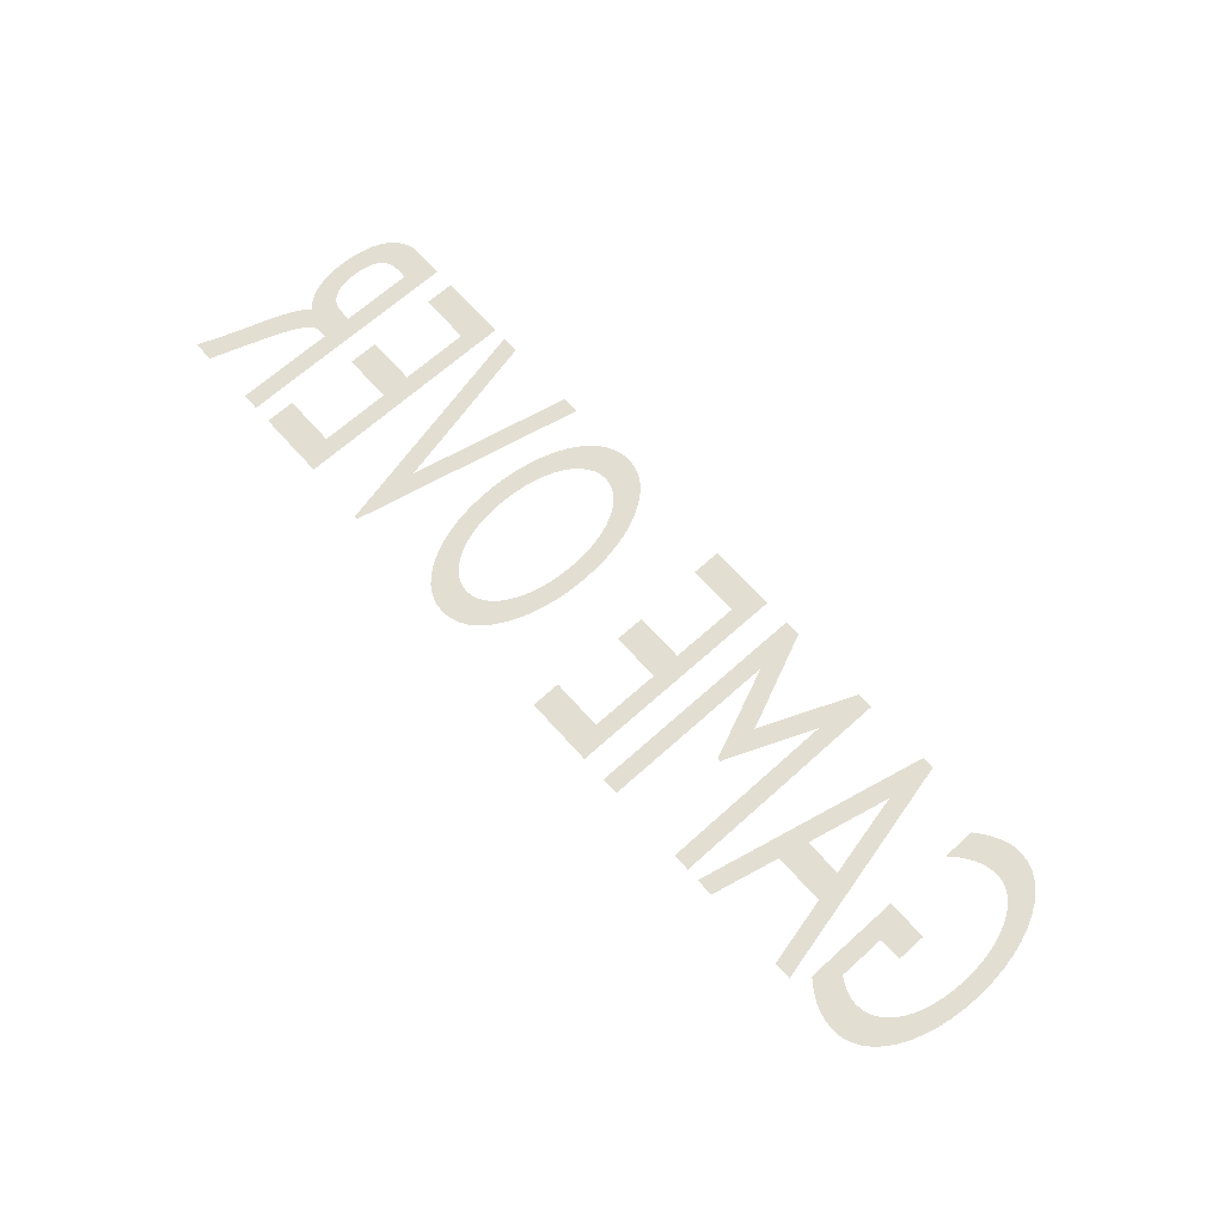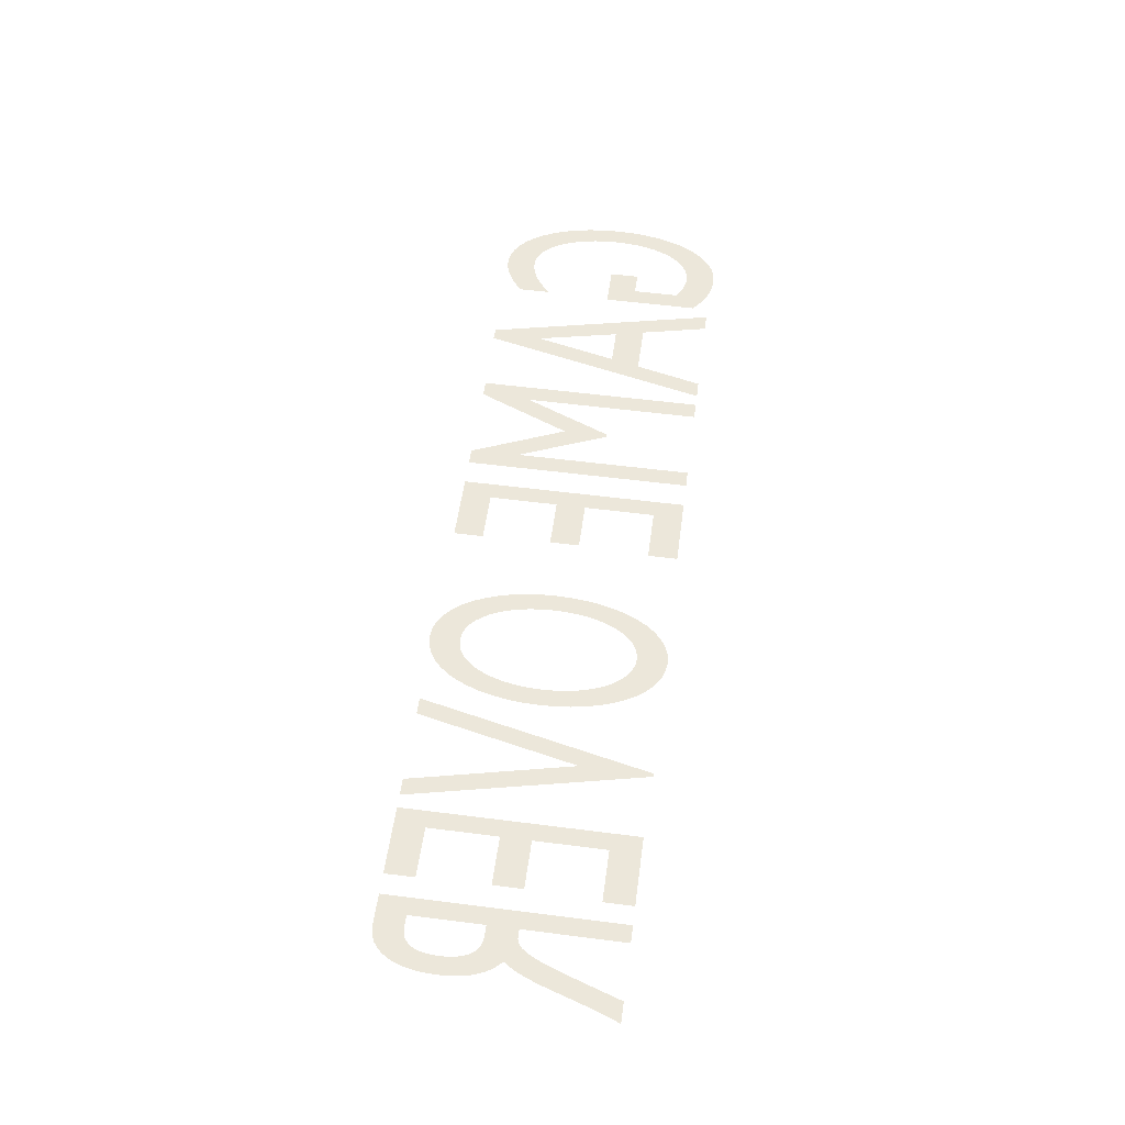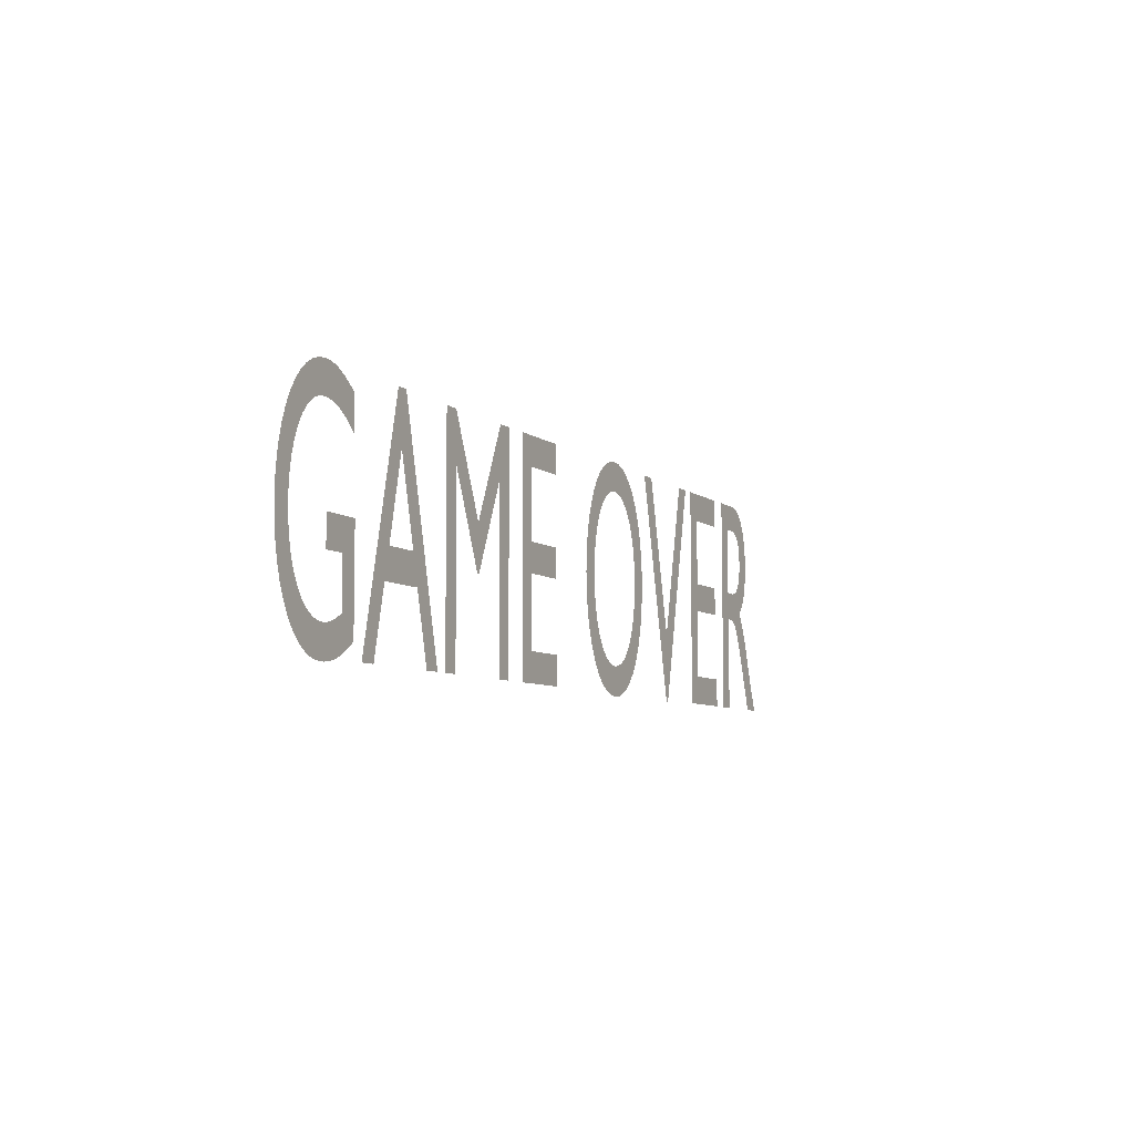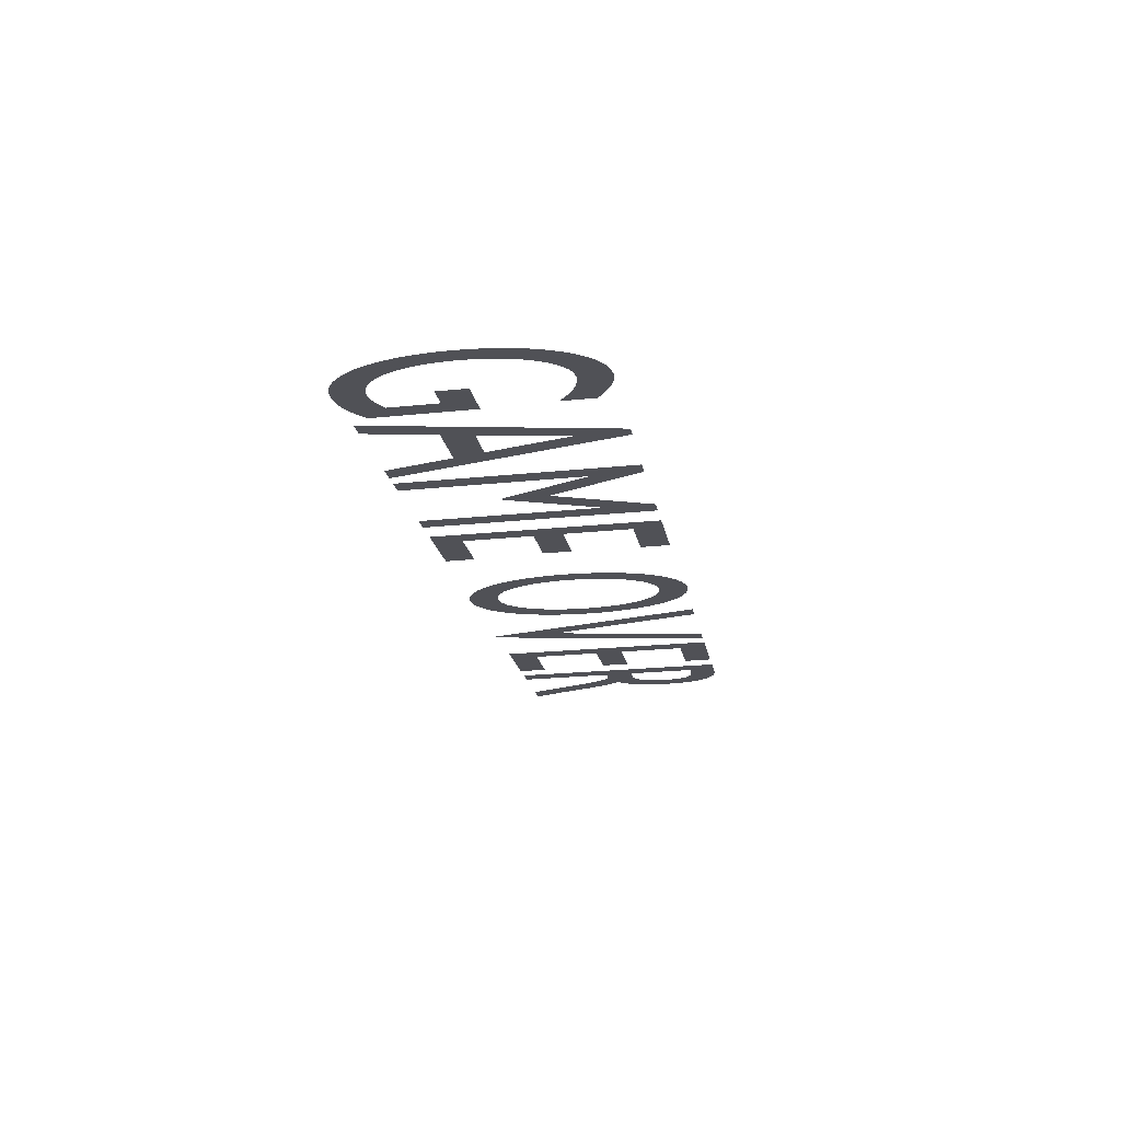
<metadata>
{"format":"obj","ext":"obj","renderer":"f3d","projection":"perspective","resolution":1024,"background":"white","views":[{"elev":66.9,"azim":47.9,"up":"+Z"},{"elev":55.8,"azim":-82.4,"up":"+Z"},{"elev":-7.0,"azim":118.5,"up":"+Y"},{"elev":-22.1,"azim":100.2,"up":"+Z"}]}
</metadata>
<code>
o Text
v -8.597 4.963 0.5698
v -8.597 0 0.5619
v -8.97 0 0.573
v -8.97 2.154 0.5764
v -9.126 2.154 0.5811
v -9.173 2.151 0.5825
v -9.219 2.141 0.5838
v -9.265 2.12 0.5852
v -9.313 2.086 0.5865
v -9.362 2.037 0.5879
v -9.413 1.968 0.5893
v -9.467 1.879 0.5908
v -9.526 1.766 0.5923
v -9.589 1.626 0.594
v -9.657 1.457 0.5958
v -9.732 1.255 0.5977
v -9.814 1.019 0.5997
v -10.16 0 0.6083
v -10.6 0 0.6215
v -10.56 0.1122 0.6204
v -10.52 0.2133 0.6195
v -10.49 0.305 0.6186
v -10.45 0.3889 0.6178
v -10.43 0.4668 0.617
v -10.4 0.5403 0.6164
v -10.37 0.6111 0.6157
v -10.35 0.6808 0.6151
v -10.32 0.7511 0.6145
v -10.3 0.8237 0.6139
v -10.27 0.9003 0.6132
v -10.25 0.9824 0.6126
v -10.2 1.134 0.6114
v -10.15 1.278 0.6102
v -10.11 1.416 0.6091
v -10.06 1.548 0.6079
v -10.02 1.672 0.6068
v -9.973 1.79 0.6057
v -9.927 1.901 0.6045
v -9.88 2.006 0.6033
v -9.831 2.104 0.602
v -9.78 2.195 0.6006
v -9.727 2.28 0.5991
v -9.669 2.358 0.5975
v -9.736 2.415 0.5996
v -9.798 2.481 0.6016
v -9.854 2.556 0.6034
v -9.905 2.639 0.605
v -9.951 2.73 0.6065
v -9.99 2.829 0.6078
v -10.02 2.936 0.609
v -10.05 3.049 0.61
v -10.07 3.17 0.6109
v -10.09 3.298 0.6115
v -10.1 3.432 0.612
v -10.1 3.573 0.6124
v -10.1 3.781 0.6125
v -10.08 3.974 0.6122
v -10.04 4.153 0.6115
v -9.999 4.315 0.6104
v -9.942 4.461 0.609
v -9.874 4.59 0.6072
v -9.795 4.701 0.605
v -9.705 4.794 0.6025
v -9.606 4.867 0.5996
v -9.496 4.92 0.5965
v -9.378 4.952 0.593
v -9.251 4.963 0.5892
v -8.97 4.352 0.5799
v -9.209 4.352 0.587
v -9.295 4.346 0.5896
v -9.372 4.329 0.5918
v -9.441 4.3 0.5938
v -9.501 4.261 0.5956
v -9.553 4.211 0.597
v -9.598 4.152 0.5983
v -9.635 4.082 0.5993
v -9.665 4.004 0.6
v -9.688 3.916 0.6006
v -9.705 3.819 0.6009
v -9.715 3.715 0.601
v -9.719 3.602 0.601
v -9.717 3.499 0.6008
v -9.71 3.398 0.6004
v -9.697 3.301 0.5999
v -9.677 3.208 0.5991
v -9.65 3.122 0.5982
v -9.615 3.043 0.597
v -9.572 2.972 0.5956
v -9.52 2.912 0.594
v -9.458 2.862 0.5921
v -9.386 2.825 0.5899
v -9.303 2.802 0.5874
v -9.209 2.794 0.5846
v -8.97 2.794 0.5774
v -8.16 4.963 0.5568
v -6.689 4.963 0.513
v -6.689 0 0.5052
v -8.195 0 0.55
v -8.194 0.6404 0.551
v -7.062 0.6404 0.5173
v -7.061 2.183 0.5197
v -8.122 2.183 0.5513
v -8.122 2.824 0.5523
v -7.061 2.824 0.5207
v -7.061 4.323 0.5231
v -8.16 4.323 0.5558
v -6.404 4.963 0.5045
v -6.035 4.963 0.4936
v -5.259 1.477 0.465
v -4.48 4.963 0.4473
v -4.107 4.963 0.4362
v -5.229 -0.04366 0.4617
v -5.305 -0.04366 0.464
v -1.15 2.482 0.3444
v -1.161 2.149 0.3442
v -1.193 1.825 0.3446
v -1.247 1.516 0.3457
v -1.32 1.223 0.3474
v -1.413 0.9508 0.3498
v -1.524 0.7032 0.3527
v -1.653 0.4836 0.3562
v -1.798 0.2957 0.3602
v -1.96 0.1432 0.3648
v -2.137 0.02968 0.3698
v -2.328 -0.04109 0.3754
v -2.534 -0.06549 0.3815
v -2.746 -0.04095 0.3878
v -2.943 0.03019 0.3938
v -3.123 0.1442 0.3994
v -3.288 0.2973 0.4045
v -3.435 0.4858 0.4092
v -3.564 0.7059 0.4134
v -3.676 0.9539 0.4171
v -3.768 1.226 0.4202
v -3.841 1.519 0.4229
v -3.894 1.828 0.4249
v -3.926 2.15 0.4264
v -3.936 2.482 0.4272
v -3.925 2.822 0.4274
v -3.892 3.15 0.427
v -3.839 3.463 0.4259
v -3.765 3.756 0.4241
v -3.671 4.028 0.4218
v -3.56 4.274 0.4189
v -3.43 4.491 0.4153
v -3.283 4.675 0.4113
v -3.12 4.825 0.4067
v -2.941 4.936 0.4015
v -2.748 5.005 0.3959
v -2.541 5.029 0.3898
v -2.337 5.005 0.3837
v -2.146 4.935 0.3779
v -1.969 4.824 0.3724
v -1.807 4.674 0.3674
v -1.66 4.488 0.3627
v -1.53 4.271 0.3585
v -1.418 4.025 0.3548
v -1.324 3.753 0.3515
v -1.249 3.46 0.3489
v -1.194 3.148 0.3467
v -1.161 2.821 0.3452
v -1.534 2.482 0.3558
v -1.543 2.748 0.3565
v -1.568 3.001 0.3576
v -1.61 3.238 0.3592
v -1.666 3.457 0.3613
v -1.737 3.658 0.3637
v -1.821 3.837 0.3665
v -1.916 3.994 0.3696
v -2.023 4.126 0.3729
v -2.14 4.231 0.3766
v -2.266 4.309 0.3804
v -2.4 4.357 0.3845
v -2.541 4.374 0.3887
v -2.683 4.357 0.3929
v -2.818 4.309 0.3969
v -2.945 4.231 0.4005
v -3.062 4.126 0.4038
v -3.169 3.994 0.4068
v -3.265 3.837 0.4094
v -3.349 3.658 0.4116
v -3.419 3.457 0.4134
v -3.476 3.238 0.4147
v -3.518 3.001 0.4156
v -3.544 2.748 0.416
v -3.552 2.482 0.4158
v -3.544 2.217 0.4151
v -3.518 1.965 0.414
v -3.476 1.728 0.4124
v -3.42 1.509 0.4103
v -3.349 1.309 0.4079
v -3.265 1.129 0.4051
v -3.169 0.9717 0.402
v -3.062 0.839 0.3986
v -2.945 0.7326 0.395
v -2.818 0.6543 0.3911
v -2.683 0.606 0.387
v -2.541 0.5895 0.3828
v -2.4 0.606 0.3786
v -2.266 0.6543 0.3747
v -2.14 0.7326 0.371
v -2.023 0.839 0.3677
v -1.917 0.9717 0.3648
v -1.821 1.129 0.3622
v -1.737 1.309 0.36
v -1.667 1.509 0.3582
v -1.61 1.728 0.3569
v -1.568 1.965 0.356
v -1.543 2.217 0.3556
v 0.2228 4.963 0.3075
v 1.694 4.963 0.2637
v 1.694 0 0.2559
v 0.1883 0 0.3006
v 0.1884 0.6404 0.3017
v 1.321 0.6404 0.268
v 1.321 2.183 0.2704
v 0.2607 2.183 0.3019
v 0.2607 2.824 0.303
v 1.321 2.824 0.2714
v 1.321 4.323 0.2738
v 0.2228 4.323 0.3065
v 2.253 4.963 0.2471
v 2.599 4.963 0.2368
v 3.462 2.925 0.2079
v 4.321 4.963 0.1856
v 4.671 4.963 0.1752
v 4.671 0 0.1673
v 4.298 0 0.1784
v 4.298 3.864 0.1845
v 4.291 3.864 0.1847
v 3.492 1.943 0.2055
v 3.431 1.943 0.2073
v 2.633 3.864 0.234
v 2.625 3.864 0.2343
v 2.625 0 0.2282
v 2.253 0 0.2392
v 6.108 4.992 0.1325
v 6.37 4.992 0.1247
v 7.484 0 0.08367
v 7.104 0 0.09498
v 6.777 1.463 0.107
v 5.674 1.463 0.1398
v 5.328 0 0.1478
v 4.948 0 0.1591
v 6.245 3.901 0.1267
v 5.826 2.103 0.1363
v 6.632 2.103 0.1123
v 7.739 2.445 0.07996
v 8.609 2.445 0.05406
v 8.609 1.805 0.05305
v 8.111 1.805 0.06786
v 8.111 0.7859 0.06625
v 8.156 0.7591 0.06488
v 8.201 0.7335 0.0635
v 8.246 0.7092 0.06212
v 8.292 0.6865 0.06073
v 8.338 0.6656 0.05933
v 8.384 0.6468 0.05792
v 8.431 0.6302 0.0565
v 8.478 0.6161 0.05507
v 8.526 0.6048 0.05363
v 8.575 0.5964 0.05217
v 8.624 0.5912 0.0507
v 8.674 0.5895 0.04921
v 8.824 0.6054 0.04477
v 8.965 0.6523 0.04064
v 9.098 0.7284 0.03683
v 9.22 0.8323 0.03336
v 9.331 0.9624 0.03027
v 9.429 1.117 0.02757
v 9.516 1.295 0.02529
v 9.588 1.494 0.02345
v 9.646 1.713 0.02208
v 9.688 1.951 0.02119
v 9.714 2.205 0.02082
v 9.723 2.474 0.02098
v 9.714 2.738 0.02166
v 9.688 2.989 0.02284
v 9.646 3.225 0.02446
v 9.589 3.445 0.02651
v 9.518 3.647 0.02893
v 9.434 3.828 0.03171
v 9.339 3.986 0.0348
v 9.233 4.121 0.03817
v 9.117 4.228 0.04178
v 8.993 4.308 0.0456
v 8.861 4.357 0.04959
v 8.723 4.374 0.05372
v 8.645 4.37 0.05603
v 8.567 4.36 0.05834
v 8.489 4.342 0.06064
v 8.411 4.318 0.06292
v 8.333 4.287 0.0652
v 8.255 4.25 0.06746
v 8.177 4.206 0.0697
v 8.099 4.155 0.07193
v 8.022 4.097 0.07414
v 7.945 4.033 0.07633
v 7.868 3.963 0.0785
v 7.792 3.886 0.08065
v 7.792 4.606 0.08179
v 7.89 4.684 0.079
v 7.981 4.751 0.07641
v 8.065 4.811 0.07398
v 8.145 4.861 0.0717
v 8.22 4.905 0.06953
v 8.292 4.94 0.06743
v 8.363 4.969 0.06539
v 8.432 4.992 0.06338
v 8.5 5.009 0.06135
v 8.57 5.02 0.0593
v 8.642 5.026 0.05718
v 8.716 5.029 0.05498
v 8.909 5.006 0.04919
v 9.094 4.939 0.04361
v 9.267 4.832 0.03828
v 9.428 4.686 0.03326
v 9.576 4.504 0.02858
v 9.708 4.289 0.0243
v 9.824 4.044 0.02046
v 9.922 3.77 0.01711
v 10 3.472 0.0143
v 10.06 3.151 0.01206
v 10.09 2.81 0.01046
v 10.11 2.452 0.009527
v 10.1 2.097 0.009322
v 10.06 1.761 0.009833
v 10 1.445 0.01103
v 9.926 1.153 0.01286
v 9.829 0.8862 0.01531
v 9.715 0.6477 0.01834
v 9.584 0.4394 0.0219
v 9.438 0.2639 0.02597
v 9.278 0.1233 0.03051
v 9.105 0.01995 0.03548
v 8.921 -0.04375 0.04086
v 8.727 -0.06549 0.04659
v 8.638 -0.06303 0.04924
v 8.552 -0.05552 0.0518
v 8.469 -0.04275 0.05431
v 8.387 -0.02453 0.05677
v 8.307 -0.00064 0.0592
v 8.227 0.02911 0.06161
v 8.148 0.06492 0.06402
v 8.068 0.107 0.06646
v 7.988 0.1555 0.06892
v 7.907 0.2108 0.07142
v 7.824 0.2729 0.07399
v 7.739 0.342 0.07663
f 2 68 1
f 68 67 1
f 68 66 67
f 68 65 66
f 68 64 65
f 68 63 64
f 68 62 63
f 68 61 62
f 68 60 61
f 68 69 60
f 69 59 60
f 2 94 68
f 70 59 69
f 71 59 70
f 72 59 71
f 72 58 59
f 73 58 72
f 74 58 73
f 75 58 74
f 75 57 58
f 76 57 75
f 77 57 76
f 78 57 77
f 78 56 57
f 79 56 78
f 80 56 79
f 80 55 56
f 81 55 80
f 82 55 81
f 82 54 55
f 83 54 82
f 83 53 54
f 84 53 83
f 85 53 84
f 85 52 53
f 86 52 85
f 86 51 52
f 87 51 86
f 87 50 51
f 88 50 87
f 89 50 88
f 89 49 50
f 90 49 89
f 91 49 90
f 91 48 49
f 92 48 91
f 93 48 92
f 2 4 94
f 4 93 94
f 4 48 93
f 4 47 48
f 4 46 47
f 4 45 46
f 4 44 45
f 4 43 44
f 4 42 43
f 4 41 42
f 4 5 41
f 5 6 41
f 6 40 41
f 2 3 4
f 7 40 6
f 8 40 7
f 9 40 8
f 9 39 40
f 10 39 9
f 11 39 10
f 11 38 39
f 12 38 11
f 12 37 38
f 13 37 12
f 13 36 37
f 14 36 13
f 14 35 36
f 15 35 14
f 15 34 35
f 16 34 15
f 16 33 34
f 16 32 33
f 17 32 16
f 17 31 32
f 18 31 17
f 18 30 31
f 18 29 30
f 18 28 29
f 18 27 28
f 18 26 27
f 18 25 26
f 18 24 25
f 18 23 24
f 18 22 23
f 18 21 22
f 18 20 21
f 18 19 20
f 97 105 96
f 105 95 96
f 105 106 95
f 97 104 105
f 97 101 104
f 101 103 104
f 101 102 103
f 97 100 101
f 97 99 100
f 97 98 99
f 112 110 111
f 112 109 110
f 109 107 108
f 109 113 107
f 112 113 109
f 151 149 150
f 151 148 149
f 152 148 151
f 152 147 148
f 153 147 152
f 153 146 147
f 154 146 153
f 154 145 146
f 155 145 154
f 155 144 145
f 156 174 155
f 174 144 155
f 156 173 174
f 175 144 174
f 176 144 175
f 156 172 173
f 177 144 176
f 156 171 172
f 177 143 144
f 157 171 156
f 178 143 177
f 157 170 171
f 179 143 178
f 157 169 170
f 179 142 143
f 158 169 157
f 180 142 179
f 158 168 169
f 181 142 180
f 158 167 168
f 181 141 142
f 159 167 158
f 182 141 181
f 159 166 167
f 182 140 141
f 160 166 159
f 183 140 182
f 160 165 166
f 184 140 183
f 160 164 165
f 184 139 140
f 161 164 160
f 185 139 184
f 161 163 164
f 185 138 139
f 114 163 161
f 186 138 185
f 114 162 163
f 115 162 114
f 115 209 162
f 187 138 186
f 187 137 138
f 115 208 209
f 188 137 187
f 188 136 137
f 116 208 115
f 116 207 208
f 189 136 188
f 189 135 136
f 117 207 116
f 190 135 189
f 117 206 207
f 190 134 135
f 118 206 117
f 191 134 190
f 118 205 206
f 192 134 191
f 118 204 205
f 192 133 134
f 119 204 118
f 193 133 192
f 119 203 204
f 194 133 193
f 119 202 203
f 194 132 133
f 120 202 119
f 195 132 194
f 120 201 202
f 196 132 195
f 120 200 201
f 196 131 132
f 121 200 120
f 197 131 196
f 121 199 200
f 198 131 197
f 121 198 199
f 121 131 198
f 121 130 131
f 122 130 121
f 122 129 130
f 123 129 122
f 123 128 129
f 124 128 123
f 124 127 128
f 125 127 124
f 125 126 127
f 212 220 211
f 220 210 211
f 220 221 210
f 212 219 220
f 212 216 219
f 216 218 219
f 216 217 218
f 212 215 216
f 212 214 215
f 212 213 214
f 227 225 226
f 227 229 225
f 229 230 225
f 230 224 225
f 224 222 223
f 224 233 222
f 233 234 222
f 234 236 222
f 227 228 229
f 231 224 230
f 224 232 233
f 235 236 234
f 231 232 224
f 239 237 238
f 239 245 237
f 245 244 237
f 239 247 245
f 246 244 245
f 239 241 247
f 241 246 247
f 241 242 246
f 242 244 246
f 239 240 241
f 243 244 242
f 314 312 313
f 314 311 312
f 314 310 311
f 314 309 310
f 315 309 314
f 315 308 309
f 315 307 308
f 315 306 307
f 316 306 315
f 316 305 306
f 316 304 305
f 317 304 316
f 317 303 304
f 317 302 303
f 318 302 317
f 318 301 302
f 318 290 301
f 290 291 301
f 291 292 301
f 292 293 301
f 293 294 301
f 294 295 301
f 295 296 301
f 296 297 301
f 297 298 301
f 298 299 301
f 299 300 301
f 319 288 318
f 288 289 318
f 289 290 318
f 319 287 288
f 319 286 287
f 319 285 286
f 320 285 319
f 320 284 285
f 320 283 284
f 321 283 320
f 321 282 283
f 321 281 282
f 322 281 321
f 322 280 281
f 323 280 322
f 323 279 280
f 323 278 279
f 324 278 323
f 324 277 278
f 325 277 324
f 325 276 277
f 325 275 276
f 326 275 325
f 250 248 249
f 250 251 248
f 251 349 248
f 326 274 275
f 327 274 326
f 327 273 274
f 252 349 251
f 328 273 327
f 328 272 273
f 328 271 272
f 329 271 328
f 329 270 271
f 330 270 329
f 330 269 270
f 330 268 269
f 331 268 330
f 331 267 268
f 253 349 252
f 254 349 253
f 255 349 254
f 331 266 267
f 256 349 255
f 257 349 256
f 258 349 257
f 331 265 266
f 332 265 331
f 259 349 258
f 260 349 259
f 261 349 260
f 332 264 265
f 262 349 261
f 263 349 262
f 264 349 263
f 332 349 264
f 333 349 332
f 333 348 349
f 333 347 348
f 334 347 333
f 334 346 347
f 334 345 346
f 335 345 334
f 335 344 345
f 335 343 344
f 335 342 343
f 336 342 335
f 336 341 342
f 336 340 341
f 336 339 340
f 337 339 336
f 337 338 339

</code>
